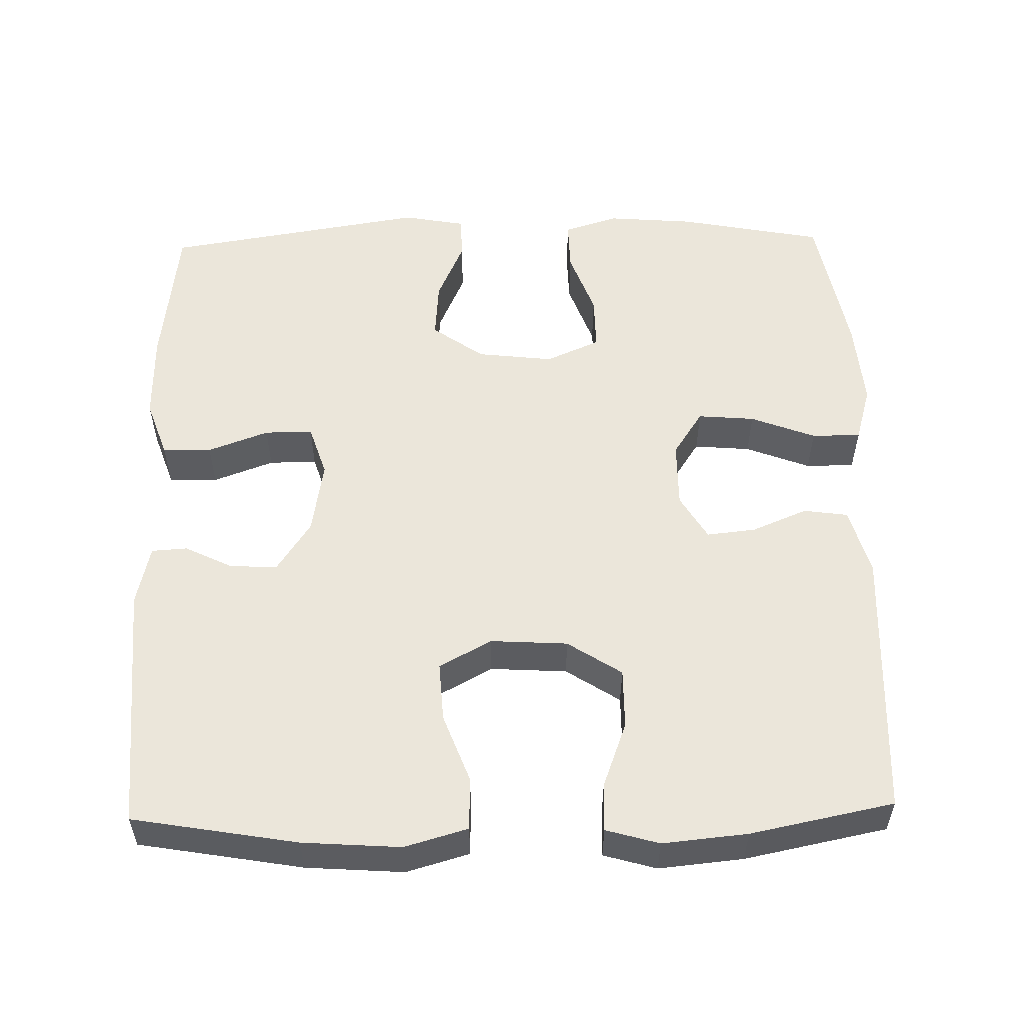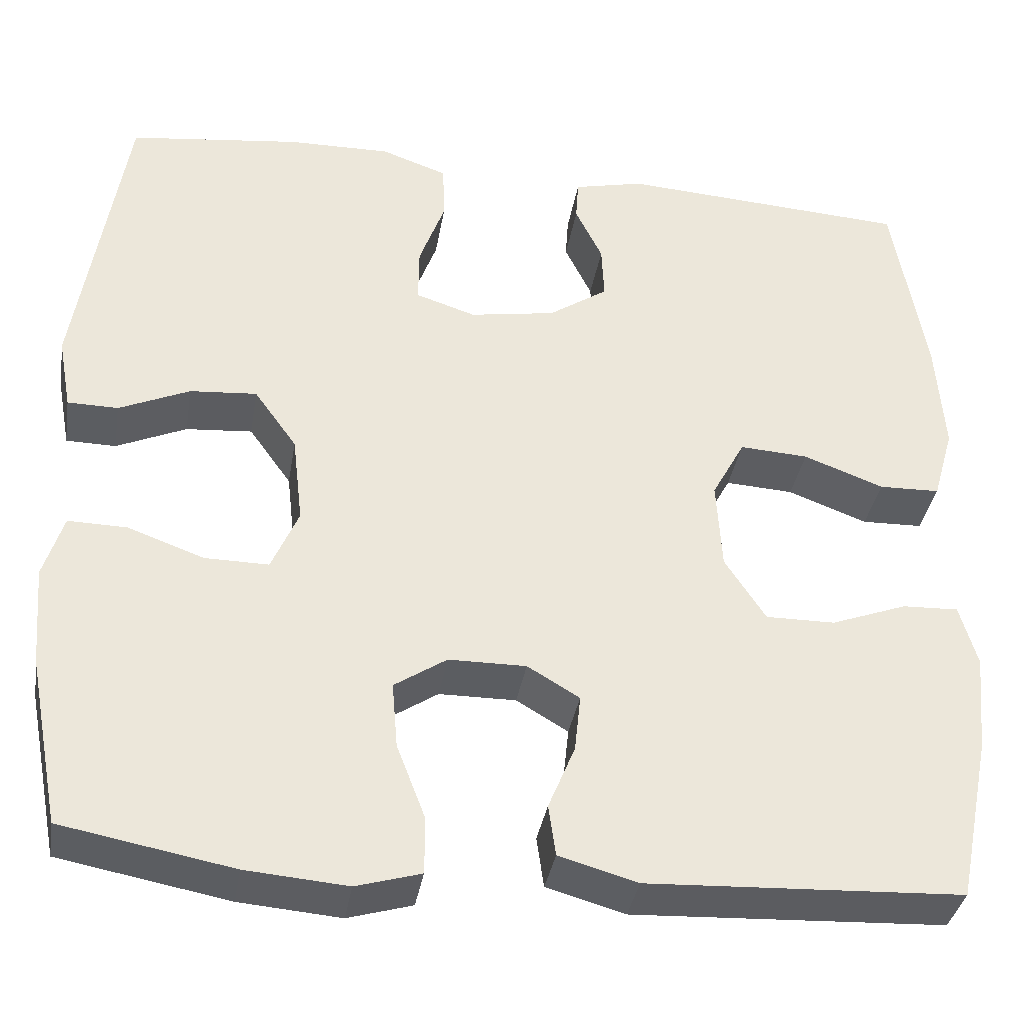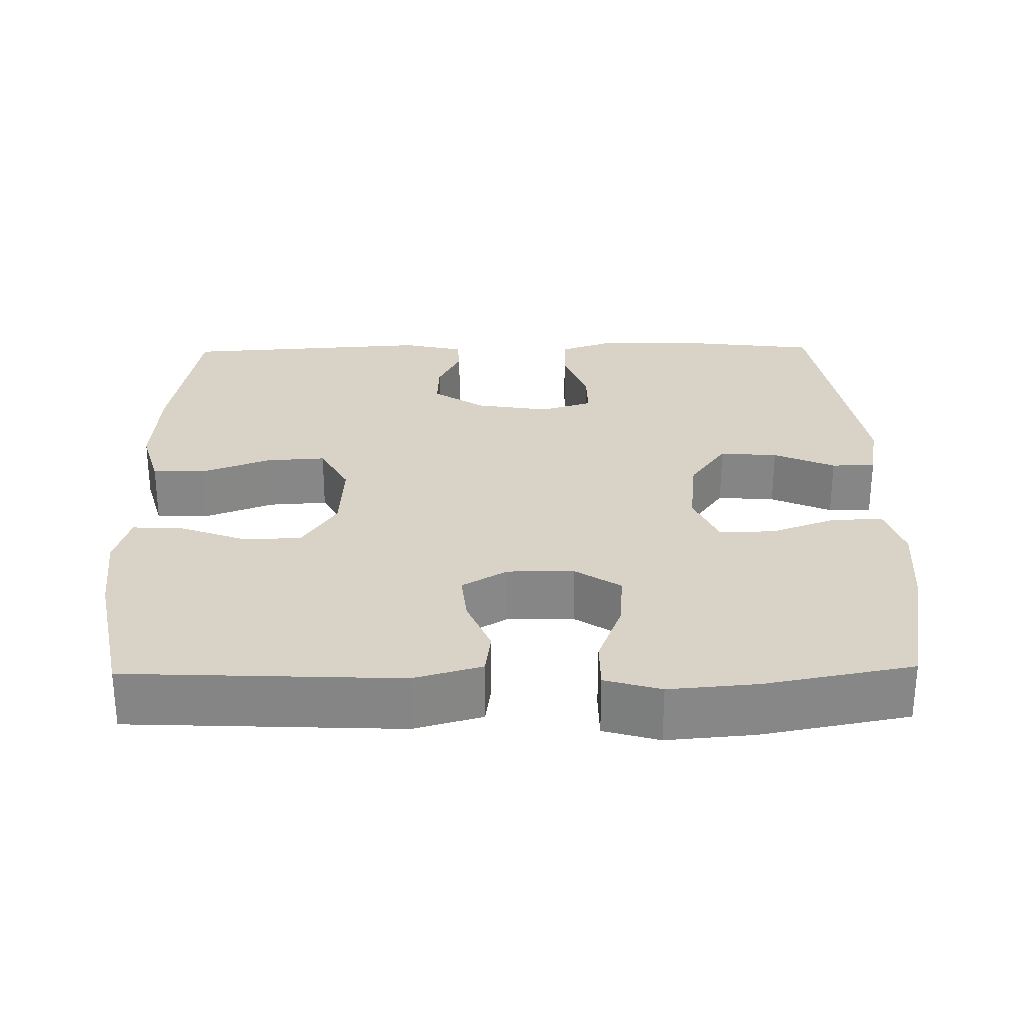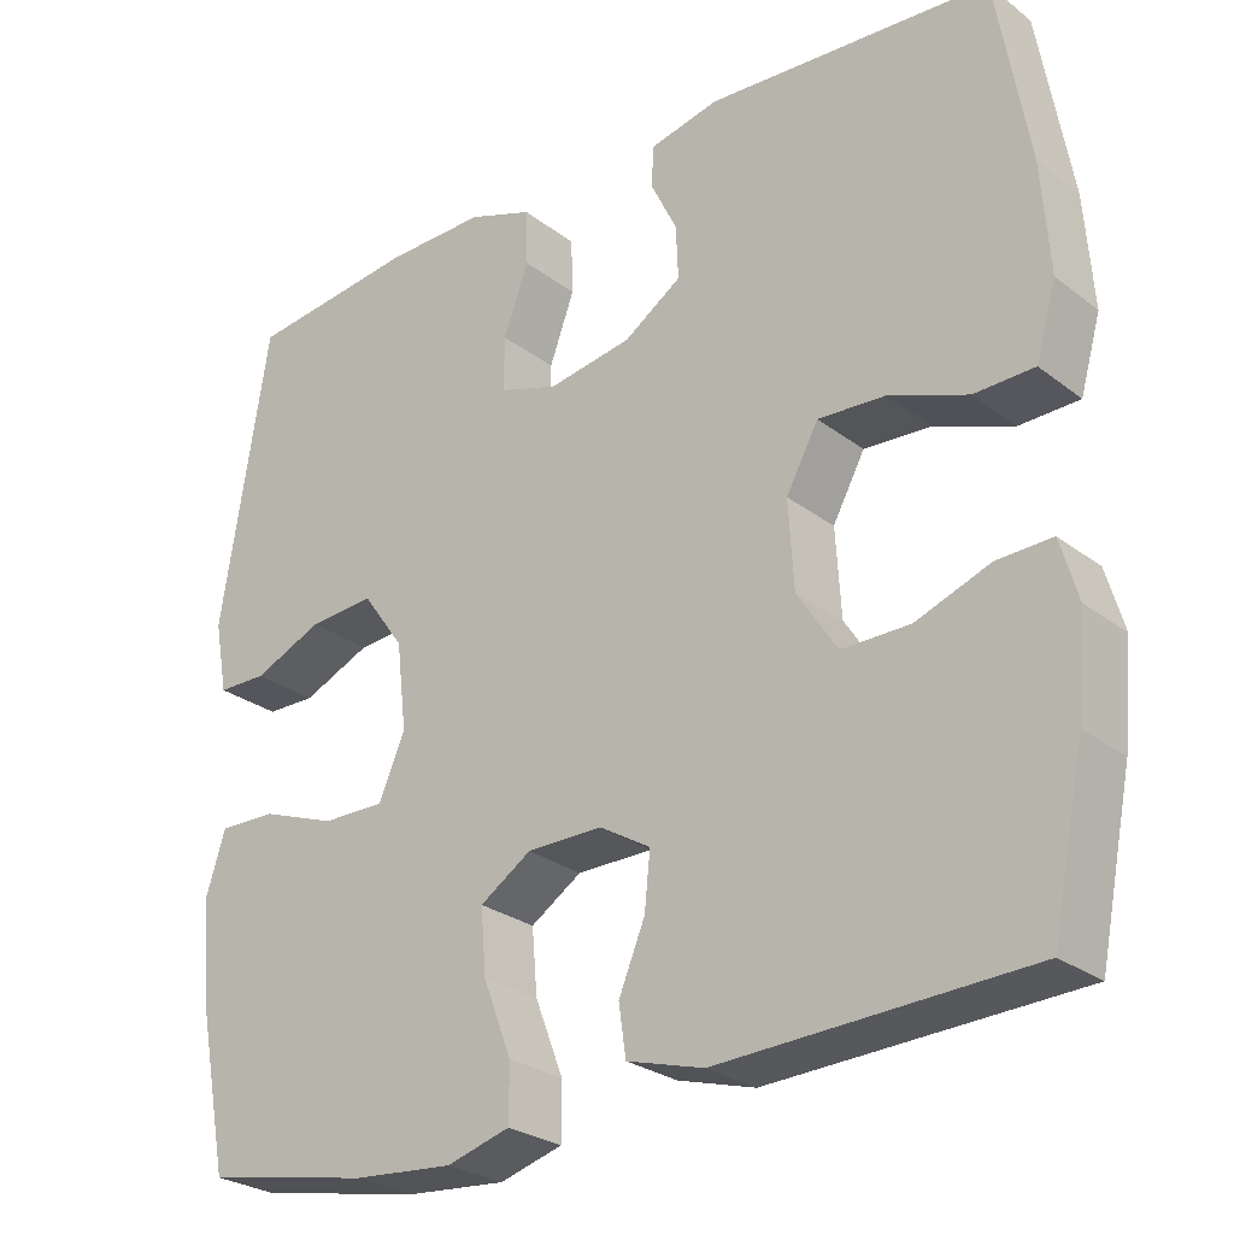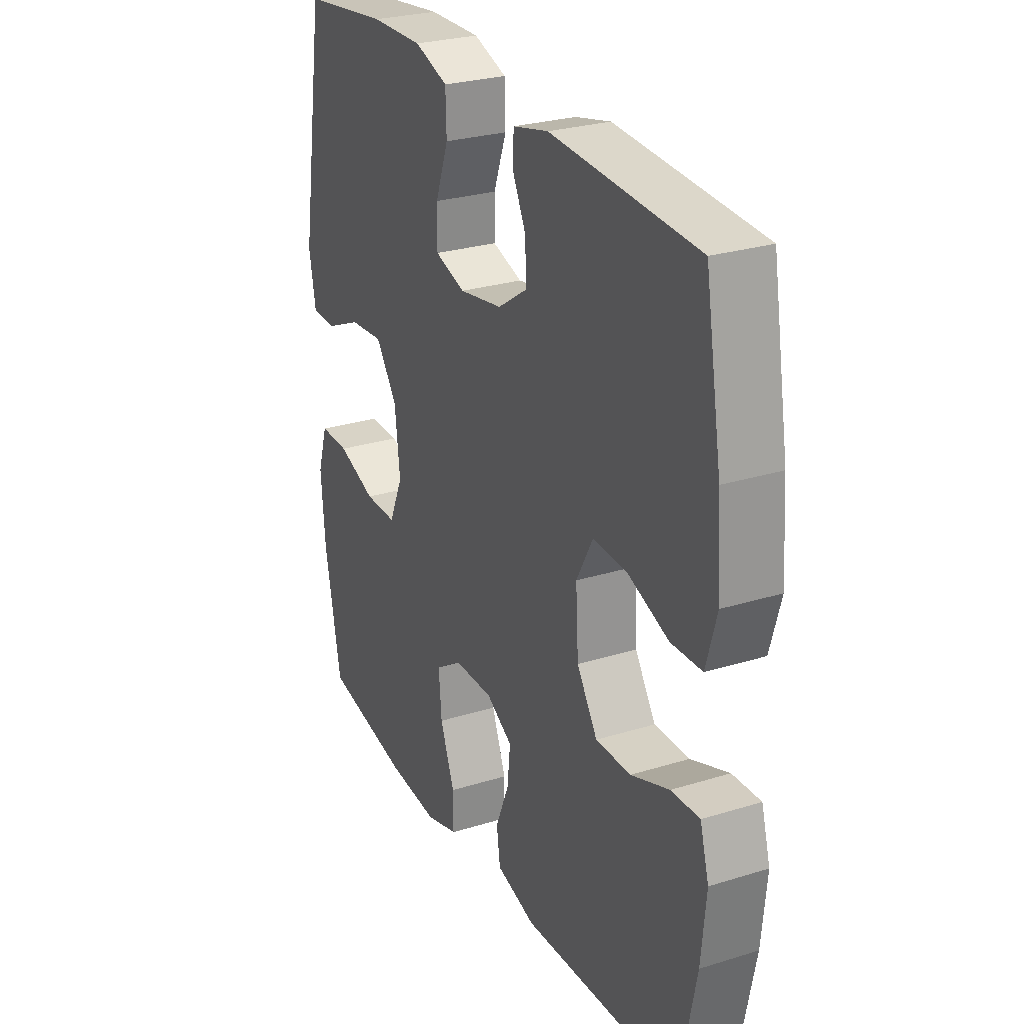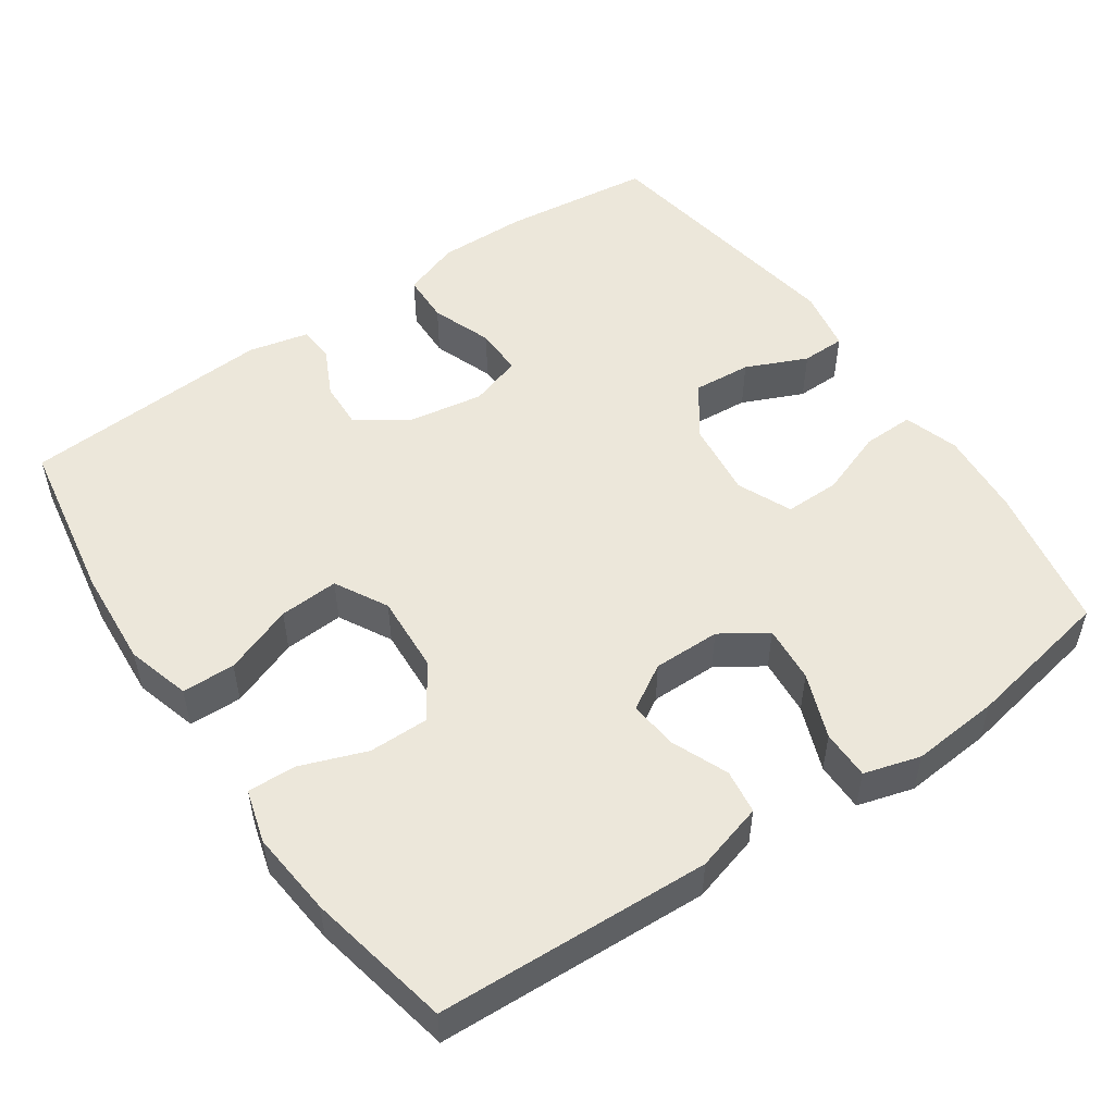
<metadata>
{"format":"obj","ext":"obj","renderer":"f3d","projection":"perspective","resolution":1024,"background":"white","views":[{"elev":54.9,"azim":88.7,"up":"+Y"},{"elev":-36.0,"azim":-9.4,"up":"+Z"},{"elev":27.9,"azim":179.0,"up":"+Y"},{"elev":-26.6,"azim":40.2,"up":"+Z"},{"elev":27.0,"azim":64.3,"up":"+Z"},{"elev":52.1,"azim":145.4,"up":"+Y"}]}
</metadata>
<code>
o path3896
v -0.2968 0.0375 -0.5351
v -0.1775 0.0375 -0.545
v -0.1014 0.0375 -0.5229
v -0.1013 0.0375 -0.4563
v -0.1351 0.0375 -0.3682
v -0.1417 0.0375 -0.2907
v -0.08 0.0375 -0.2502
v 0.01091 0.0375 -0.2496
v 0.0721 0.0375 -0.286
v 0.06514 0.0375 -0.3527
v 0.03377 0.0375 -0.4286
v 0.04227 0.0375 -0.4886
v 0.1346 0.0375 -0.5146
v 0.5043 0.0375 -0.4977
v 0.5436 0.0375 -0.3027
v 0.5547 0.0375 -0.1873
v 0.5341 0.0375 -0.1151
v 0.4683 0.0375 -0.1176
v 0.3793 0.0375 -0.1507
v 0.2977 0.0375 -0.1512
v 0.2498 0.0375 -0.07748
v 0.2434 0.0375 0.02731
v 0.2819 0.0375 0.0986
v 0.3624 0.0375 0.09384
v 0.4562 0.0375 0.05862
v 0.528 0.0375 0.06055
v 0.5525 0.0375 0.1465
v 0.5429 0.0375 0.28
v 0.5043 0.0375 0.504
v 0.1645 0.0375 0.5256
v 0.08221 0.0375 0.5067
v 0.07912 0.0375 0.4583
v 0.111 0.0375 0.393
v 0.1138 0.0375 0.3289
v 0.0447 0.0375 0.2827
v -0.05582 0.0375 0.2659
v -0.1262 0.0375 0.2887
v -0.1257 0.0375 0.3539
v -0.09547 0.0375 0.4363
v -0.09764 0.0375 0.5032
v -0.1752 0.0375 0.5306
v -0.2956 0.0375 0.5287
v -0.4976 0.0375 0.504
v -0.5548 0.0375 0.1473
v -0.5392 0.0375 0.06217
v -0.4801 0.0375 0.06137
v -0.3973 0.0375 0.09795
v -0.3187 0.0375 0.1041
v -0.2686 0.0375 0.03408
v -0.2566 0.0375 -0.06974
v -0.2886 0.0375 -0.1429
v -0.3634 0.0375 -0.1422
v -0.4529 0.0375 -0.1096
v -0.5221 0.0375 -0.1083
v -0.5454 0.0375 -0.1824
v -0.5357 0.0375 -0.2997
v -0.4976 0.0375 -0.4977
v -0.2968 -0.0375 -0.5351
v -0.1775 -0.0375 -0.545
v -0.1014 -0.0375 -0.5229
v -0.1013 -0.0375 -0.4563
v -0.1351 -0.0375 -0.3682
v -0.1417 -0.0375 -0.2907
v -0.08 -0.0375 -0.2502
v 0.01091 -0.0375 -0.2496
v 0.0721 -0.0375 -0.286
v 0.06514 -0.0375 -0.3527
v 0.03377 -0.0375 -0.4286
v 0.04227 -0.0375 -0.4886
v 0.1346 -0.0375 -0.5146
v 0.5043 -0.0375 -0.4977
v 0.5436 -0.0375 -0.3027
v 0.5547 -0.0375 -0.1873
v 0.5341 -0.0375 -0.1151
v 0.4683 -0.0375 -0.1176
v 0.3793 -0.0375 -0.1507
v 0.2977 -0.0375 -0.1512
v 0.2498 -0.0375 -0.07748
v 0.2434 -0.0375 0.02731
v 0.2819 -0.0375 0.0986
v 0.3624 -0.0375 0.09384
v 0.4562 -0.0375 0.05862
v 0.528 -0.0375 0.06055
v 0.5525 -0.0375 0.1465
v 0.5429 -0.0375 0.28
v 0.5043 -0.0375 0.504
v 0.1645 -0.0375 0.5256
v 0.08221 -0.0375 0.5067
v 0.07912 -0.0375 0.4583
v 0.111 -0.0375 0.393
v 0.1138 -0.0375 0.3289
v 0.0447 -0.0375 0.2827
v -0.05582 -0.0375 0.2659
v -0.1262 -0.0375 0.2887
v -0.1257 -0.0375 0.3539
v -0.09547 -0.0375 0.4363
v -0.09764 -0.0375 0.5032
v -0.1752 -0.0375 0.5306
v -0.2956 -0.0375 0.5287
v -0.4976 -0.0375 0.504
v -0.5548 -0.0375 0.1473
v -0.5392 -0.0375 0.06217
v -0.4801 -0.0375 0.06137
v -0.3973 -0.0375 0.09795
v -0.3187 -0.0375 0.1041
v -0.2686 -0.0375 0.03408
v -0.2566 -0.0375 -0.06974
v -0.2886 -0.0375 -0.1429
v -0.3634 -0.0375 -0.1422
v -0.4529 -0.0375 -0.1096
v -0.5221 -0.0375 -0.1083
v -0.5454 -0.0375 -0.1824
v -0.5357 -0.0375 -0.2997
v -0.4976 -0.0375 -0.4977
v -0.2968 0.0375 -0.5351
v -0.1775 0.0375 -0.545
v -0.1014 0.0375 -0.5229
v -0.1014 0.0375 -0.5229
v -0.1013 0.0375 -0.4563
v 0.04227 0.0375 -0.4886
v 0.04227 0.0375 -0.4886
v 0.1346 0.0375 -0.5146
v -0.4976 0.0375 -0.4977
v -0.4976 0.0375 -0.4977
v 0.5043 0.0375 -0.4977
v 0.5043 0.0375 -0.4977
v 0.03377 0.0375 -0.4286
v -0.1351 0.0375 -0.3682
v 0.06514 0.0375 -0.3527
v 0.5436 0.0375 -0.3027
v -0.5357 0.0375 -0.2997
v -0.1417 0.0375 -0.2907
v -0.1417 0.0375 -0.2907
v 0.0721 0.0375 -0.286
v 0.0721 0.0375 -0.286
v 0.5547 0.0375 -0.1873
v -0.5454 0.0375 -0.1824
v -0.08 0.0375 -0.2502
v 0.01091 0.0375 -0.2496
v 0.5341 0.0375 -0.1151
v 0.5341 0.0375 -0.1151
v -0.5221 0.0375 -0.1083
v -0.5221 0.0375 -0.1083
v 0.3793 0.0375 -0.1507
v 0.2977 0.0375 -0.1512
v -0.2886 0.0375 -0.1429
v -0.2886 0.0375 -0.1429
v -0.3634 0.0375 -0.1422
v 0.2498 0.0375 -0.07748
v 0.4683 0.0375 -0.1176
v -0.2566 0.0375 -0.06974
v -0.4529 0.0375 -0.1096
v 0.2434 0.0375 0.02731
v -0.2686 0.0375 0.03408
v 0.2819 0.0375 0.0986
v 0.2819 0.0375 0.0986
v -0.3187 0.0375 0.1041
v 0.3624 0.0375 0.09384
v 0.4562 0.0375 0.05862
v 0.528 0.0375 0.06055
v 0.528 0.0375 0.06055
v 0.5525 0.0375 0.1465
v -0.5392 0.0375 0.06217
v -0.5392 0.0375 0.06217
v -0.4801 0.0375 0.06137
v -0.3973 0.0375 0.09795
v -0.5548 0.0375 0.1473
v 0.5429 0.0375 0.28
v -0.05582 0.0375 0.2659
v -0.1262 0.0375 0.2887
v -0.1262 0.0375 0.2887
v 0.0447 0.0375 0.2827
v 0.1138 0.0375 0.3289
v -0.1257 0.0375 0.3539
v 0.111 0.0375 0.393
v -0.09547 0.0375 0.4363
v 0.07912 0.0375 0.4583
v -0.4976 0.0375 0.504
v -0.4976 0.0375 0.504
v -0.09764 0.0375 0.5032
v -0.09764 0.0375 0.5032
v 0.08221 0.0375 0.5067
v 0.08221 0.0375 0.5067
v 0.5043 0.0375 0.504
v 0.5043 0.0375 0.504
v -0.1752 0.0375 0.5306
v 0.1645 0.0375 0.5256
v -0.2956 0.0375 0.5287
v -0.2968 -0.0375 -0.5351
v -0.1775 -0.0375 -0.545
v -0.1014 -0.0375 -0.5229
v -0.1014 -0.0375 -0.5229
v -0.1013 -0.0375 -0.4563
v 0.04227 -0.0375 -0.4886
v 0.04227 -0.0375 -0.4886
v 0.1346 -0.0375 -0.5146
v -0.4976 -0.0375 -0.4977
v -0.4976 -0.0375 -0.4977
v 0.5043 -0.0375 -0.4977
v 0.5043 -0.0375 -0.4977
v 0.03377 -0.0375 -0.4286
v -0.1351 -0.0375 -0.3682
v 0.06514 -0.0375 -0.3527
v 0.5436 -0.0375 -0.3027
v -0.5357 -0.0375 -0.2997
v -0.1417 -0.0375 -0.2907
v -0.1417 -0.0375 -0.2907
v 0.0721 -0.0375 -0.286
v 0.0721 -0.0375 -0.286
v 0.5547 -0.0375 -0.1873
v -0.5454 -0.0375 -0.1824
v -0.08 -0.0375 -0.2502
v 0.01091 -0.0375 -0.2496
v 0.5341 -0.0375 -0.1151
v 0.5341 -0.0375 -0.1151
v -0.5221 -0.0375 -0.1083
v -0.5221 -0.0375 -0.1083
v 0.3793 -0.0375 -0.1507
v 0.2977 -0.0375 -0.1512
v -0.2886 -0.0375 -0.1429
v -0.2886 -0.0375 -0.1429
v -0.3634 -0.0375 -0.1422
v 0.2498 -0.0375 -0.07748
v 0.4683 -0.0375 -0.1176
v -0.2566 -0.0375 -0.06974
v -0.4529 -0.0375 -0.1096
v 0.2434 -0.0375 0.02731
v -0.2686 -0.0375 0.03408
v 0.2819 -0.0375 0.0986
v 0.2819 -0.0375 0.0986
v -0.3187 -0.0375 0.1041
v 0.3624 -0.0375 0.09384
v 0.4562 -0.0375 0.05862
v 0.528 -0.0375 0.06055
v 0.528 -0.0375 0.06055
v 0.5525 -0.0375 0.1465
v -0.5392 -0.0375 0.06217
v -0.5392 -0.0375 0.06217
v -0.4801 -0.0375 0.06137
v -0.3973 -0.0375 0.09795
v -0.5548 -0.0375 0.1473
v 0.5429 -0.0375 0.28
v -0.05582 -0.0375 0.2659
v -0.1262 -0.0375 0.2887
v -0.1262 -0.0375 0.2887
v 0.0447 -0.0375 0.2827
v 0.1138 -0.0375 0.3289
v -0.1257 -0.0375 0.3539
v 0.111 -0.0375 0.393
v -0.09547 -0.0375 0.4363
v 0.07912 -0.0375 0.4583
v -0.4976 -0.0375 0.504
v -0.4976 -0.0375 0.504
v -0.09764 -0.0375 0.5032
v -0.09764 -0.0375 0.5032
v 0.08221 -0.0375 0.5067
v 0.08221 -0.0375 0.5067
v 0.5043 -0.0375 0.504
v 0.5043 -0.0375 0.504
v -0.1752 -0.0375 0.5306
v 0.1645 -0.0375 0.5256
v -0.2956 -0.0375 0.5287
f 243 227 246
f 206 189 202
f 242 232 236
f 231 244 262
f 203 219 208
f 204 219 199
f 260 250 254
f 211 226 216
f 199 219 196
f 202 190 193
f 248 250 260
f 228 227 243
f 208 223 213
f 239 241 237
f 206 220 222
f 204 218 219
f 228 244 231
f 262 244 248
f 220 212 225
f 201 196 203
f 247 258 249
f 193 190 191
f 197 189 205
f 229 242 247
f 190 202 189
f 243 244 228
f 252 231 262
f 225 227 228
f 213 227 225
f 214 224 210
f 218 210 224
f 242 258 247
f 233 236 232
f 210 218 204
f 249 261 251
f 232 242 229
f 223 208 219
f 240 231 252
f 189 206 222
f 240 241 239
f 212 213 225
f 241 240 252
f 227 229 246
f 196 219 203
f 251 261 256
f 234 236 233
f 261 249 258
f 211 222 226
f 194 196 201
f 206 212 220
f 262 248 260
f 213 223 227
f 246 229 247
f 205 222 211
f 222 205 189
f 1 2 59 58
f 2 118 192 59
f 3 4 61 60
f 121 13 70 195
f 124 1 58 198
f 13 126 200 70
f 11 12 69 68
f 4 5 62 61
f 10 11 68 67
f 14 15 72 71
f 56 57 114 113
f 5 133 207 62
f 135 10 67 209
f 15 16 73 72
f 55 56 113 112
f 6 7 64 63
f 8 9 66 65
f 7 8 65 64
f 16 141 215 73
f 143 55 112 217
f 19 20 77 76
f 147 52 109 221
f 20 21 78 77
f 18 19 76 75
f 17 18 75 74
f 50 51 108 107
f 53 54 111 110
f 52 53 110 109
f 21 22 79 78
f 49 50 107 106
f 22 156 230 79
f 48 49 106 105
f 24 25 82 81
f 25 161 235 82
f 26 27 84 83
f 164 46 103 238
f 46 47 104 103
f 44 45 102 101
f 23 24 81 80
f 47 48 105 104
f 27 28 85 84
f 36 171 245 93
f 35 36 93 92
f 34 35 92 91
f 37 38 95 94
f 33 34 91 90
f 38 39 96 95
f 32 33 90 89
f 179 44 101 253
f 39 181 255 96
f 183 32 89 257
f 28 185 259 85
f 40 41 98 97
f 30 31 88 87
f 29 30 87 86
f 42 43 100 99
f 41 42 99 98
f 169 172 153
f 132 128 115
f 168 162 158
f 157 188 170
f 129 134 145
f 130 125 145
f 186 180 176
f 137 142 152
f 125 122 145
f 128 119 116
f 174 186 176
f 154 169 153
f 134 139 149
f 165 163 167
f 132 148 146
f 130 145 144
f 154 157 170
f 188 174 170
f 146 151 138
f 127 129 122
f 173 175 184
f 119 117 116
f 123 131 115
f 155 173 168
f 116 115 128
f 169 154 170
f 178 188 157
f 151 154 153
f 139 151 153
f 140 136 150
f 144 150 136
f 168 173 184
f 159 158 162
f 136 130 144
f 175 177 187
f 158 155 168
f 149 145 134
f 166 178 157
f 115 148 132
f 166 165 167
f 138 151 139
f 167 178 166
f 153 172 155
f 122 129 145
f 177 182 187
f 160 159 162
f 187 184 175
f 137 152 148
f 120 127 122
f 132 146 138
f 188 186 174
f 139 153 149
f 172 173 155
f 131 137 148
f 148 115 131

</code>
